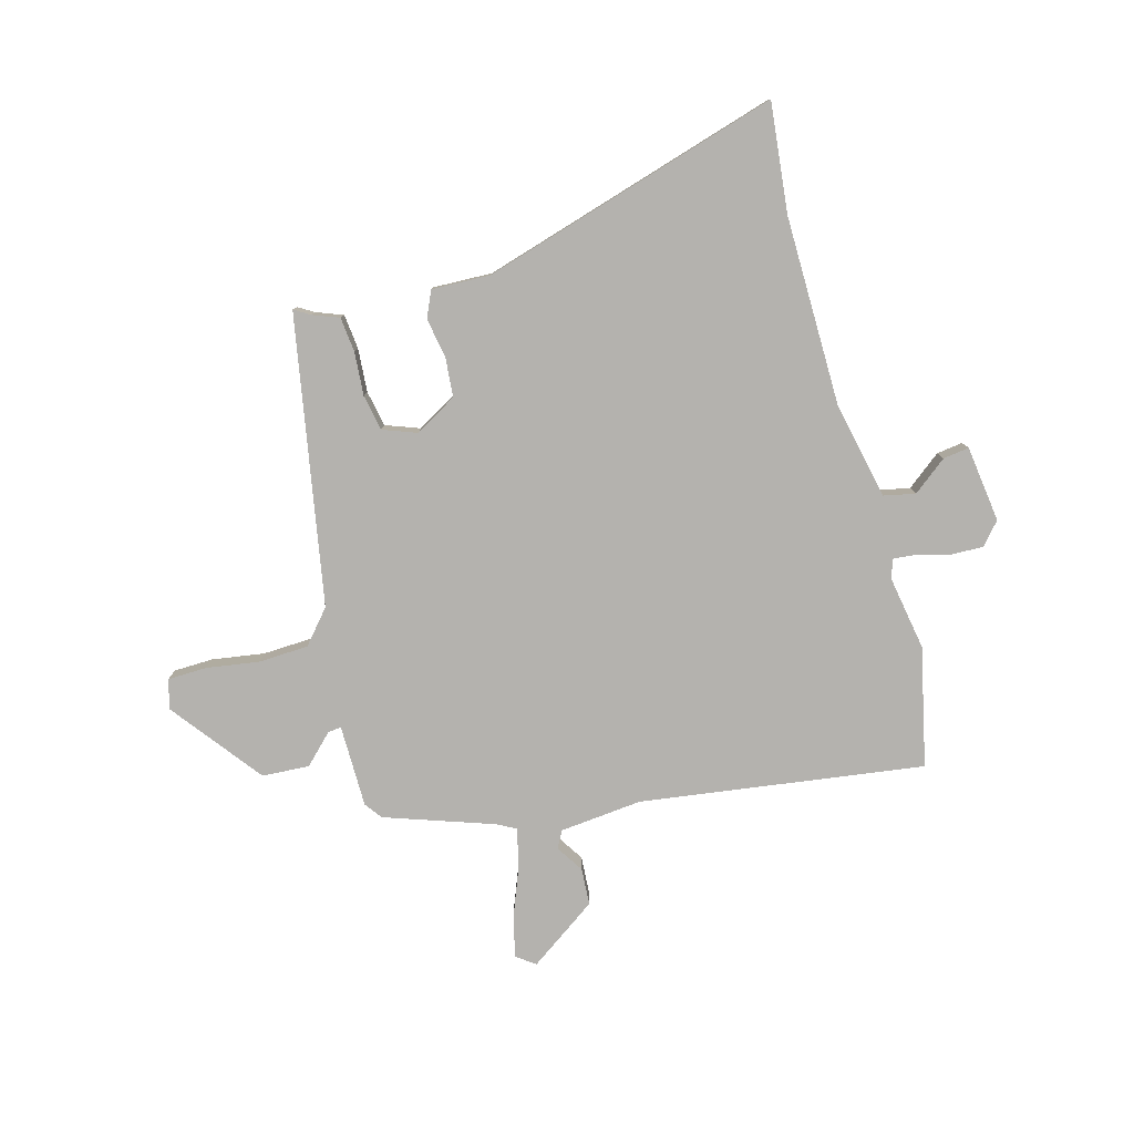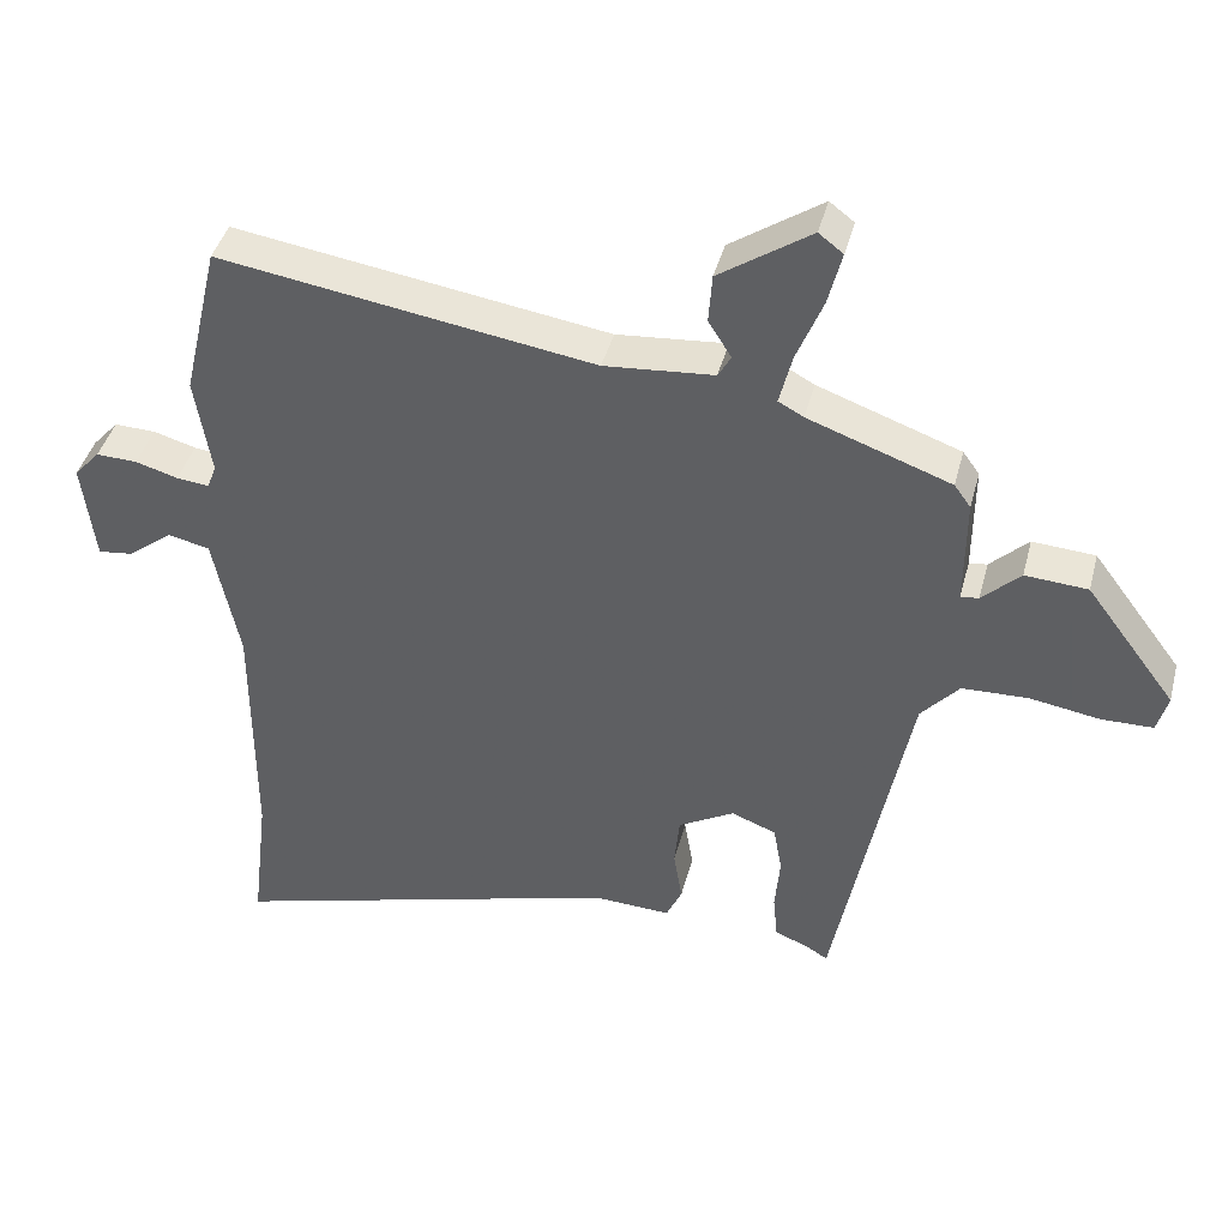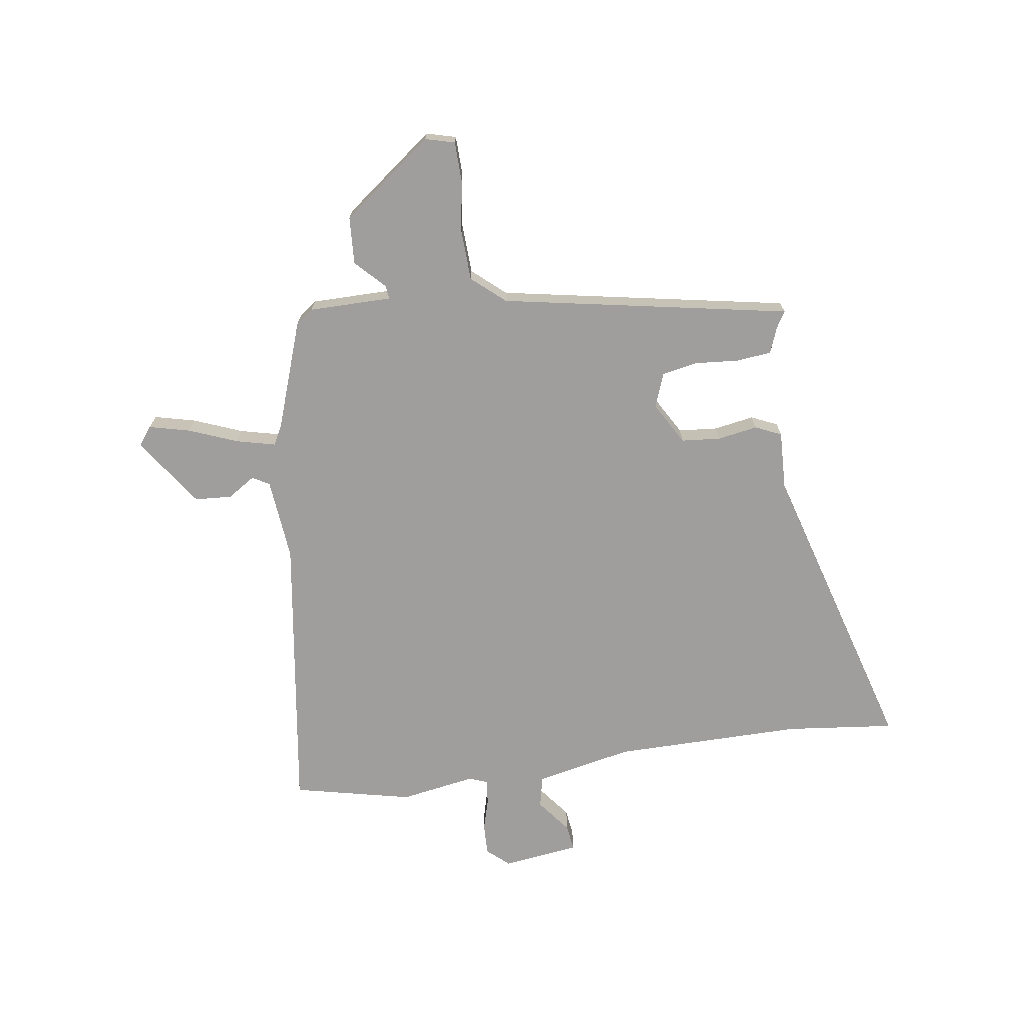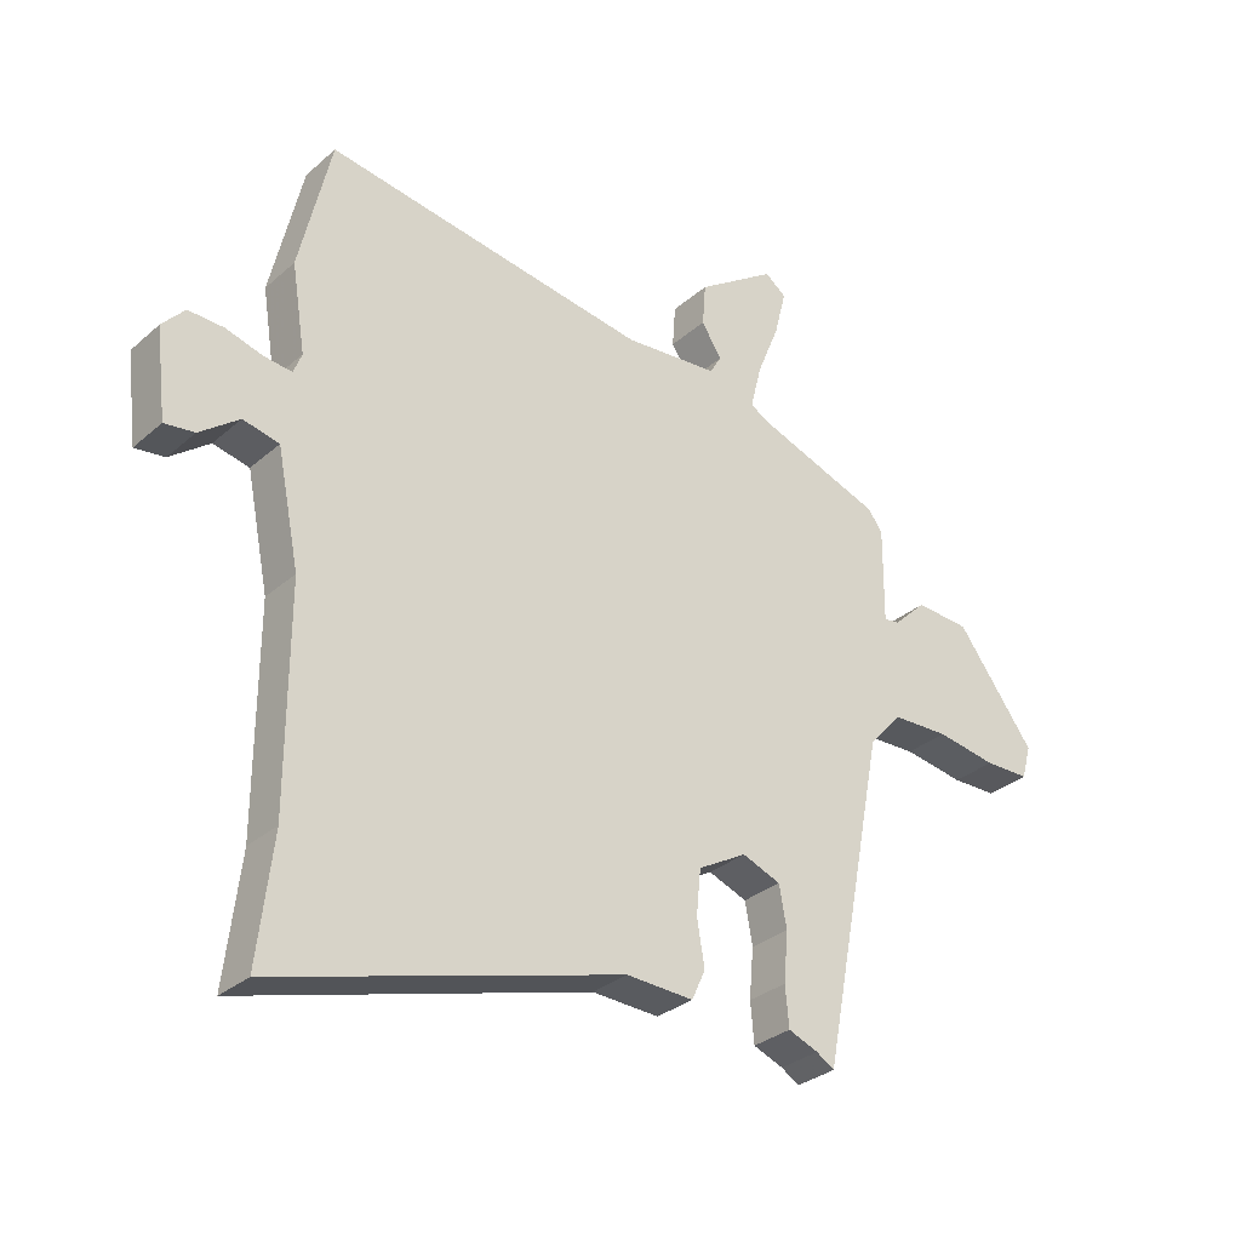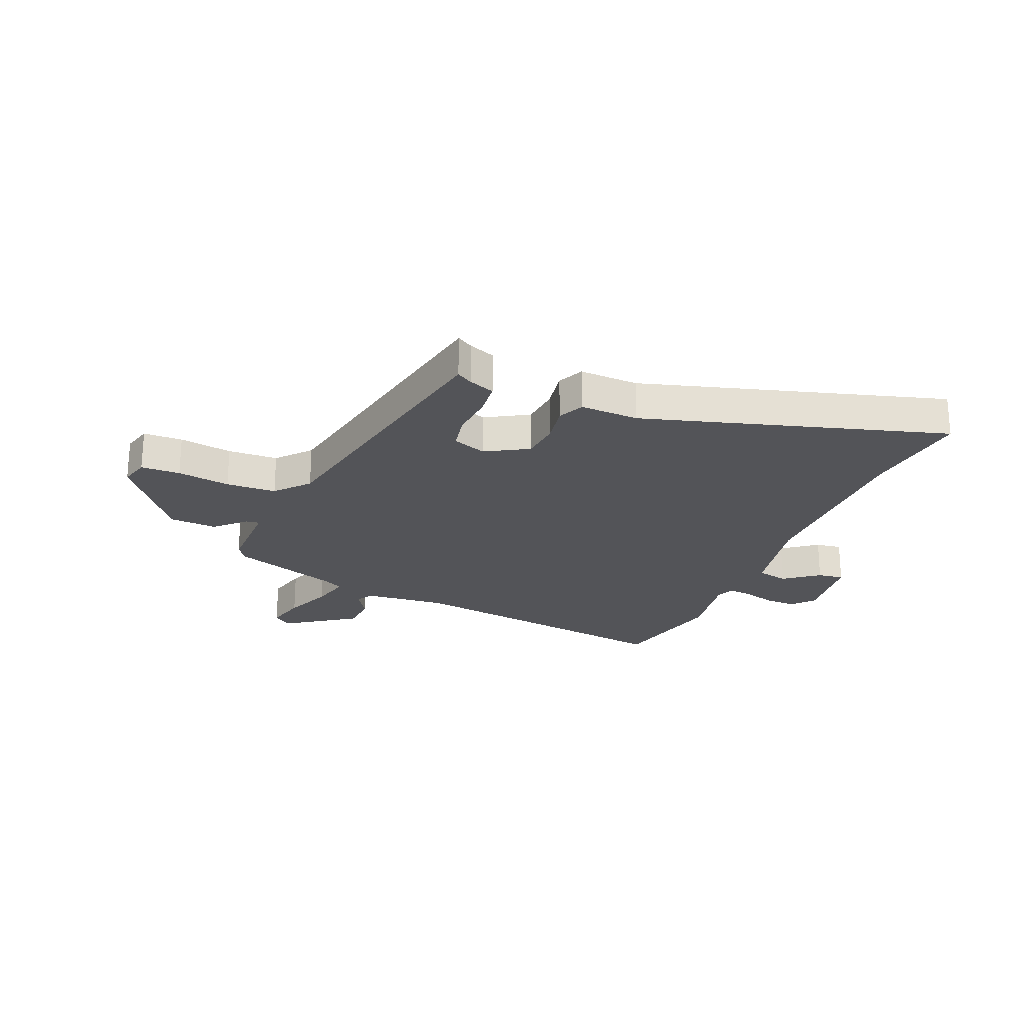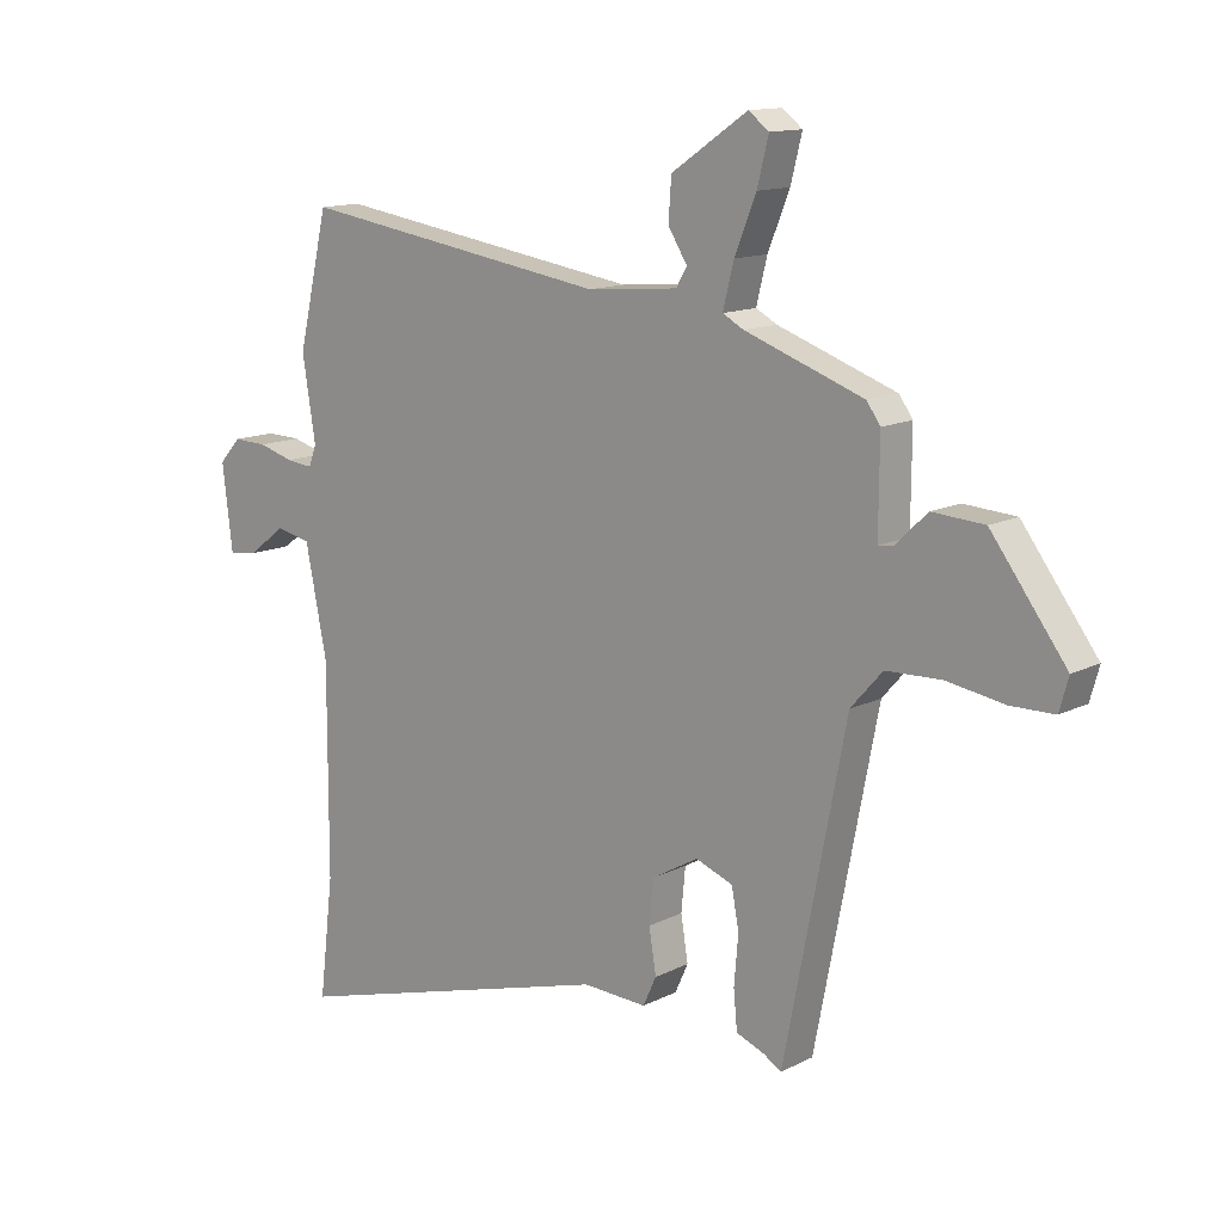
<metadata>
{"format":"obj","ext":"obj","renderer":"f3d","projection":"perspective","resolution":1024,"background":"white","views":[{"elev":-79.7,"azim":-163.9,"up":"+Y"},{"elev":41.6,"azim":14.3,"up":"+Z"},{"elev":-71.0,"azim":98.8,"up":"+Y"},{"elev":-30.7,"azim":-39.0,"up":"+Z"},{"elev":-23.5,"azim":157.9,"up":"+Y"},{"elev":13.1,"azim":41.1,"up":"+Z"}]}
</metadata>
<code>
v 0.393 0.07 -0.491
v 0.364 0.07 -0.473
v 0.316 0.07 -0.454
v 0.31 0.07 -0.39
v 0.317 0.07 -0.31
v 0.305 0.07 -0.244
v 0.243 0.07 -0.22
v 0.165 0.07 -0.264
v 0.158 0.07 -0.336
v 0.17 0.07 -0.409
v 0.148 0.07 -0.457
v 0.04 0.07 -0.452
v -0.513 0.07 -0.608
v -0.489 0.07 -0.408
v -0.488 0.07 -0.06
v -0.524 0.07 0.119
v -0.582 0.07 0.132
v -0.645 0.07 0.084
v -0.693 0.07 0.078
v -0.71 0.07 0.219
v -0.674 0.07 0.259
v -0.617 0.07 0.257
v -0.558 0.07 0.24
v -0.513 0.07 0.235
v -0.5 0.07 0.269
v -0.522 0.07 0.407
v -0.471 0.07 0.625
v 0.049 0.07 0.545
v 0.201 0.07 0.558
v 0.219 0.07 0.589
v 0.187 0.07 0.64
v 0.192 0.07 0.708
v 0.319 0.07 0.794
v 0.353 0.07 0.768
v 0.334 0.07 0.693
v 0.298 0.07 0.604
v 0.28 0.07 0.532
v 0.315 0.07 0.513
v 0.513 0.07 0.442
v 0.536 0.07 0.41
v 0.535 0.07 0.258
v 0.56 0.07 0.261
v 0.613 0.07 0.312
v 0.7 0.07 0.306
v 0.825 0.07 0.139
v 0.81 0.07 0.085
v 0.738 0.07 0.084
v 0.641 0.07 0.1
v 0.549 0.07 0.097
v 0.496 0.07 0.037
v 0.393 0 -0.491
v 0.364 0 -0.473
v 0.316 0 -0.454
v 0.31 0 -0.39
v 0.317 0 -0.31
v 0.305 0 -0.244
v 0.243 0 -0.22
v 0.165 0 -0.264
v 0.158 0 -0.336
v 0.17 0 -0.409
v 0.148 0 -0.457
v 0.04 0 -0.452
v -0.513 0 -0.608
v -0.489 0 -0.408
v -0.488 0 -0.06
v -0.524 0 0.119
v -0.582 0 0.132
v -0.645 0 0.084
v -0.693 0 0.078
v -0.71 0 0.219
v -0.674 0 0.259
v -0.617 0 0.257
v -0.558 0 0.24
v -0.513 0 0.235
v -0.5 0 0.269
v -0.522 0 0.407
v -0.471 0 0.625
v 0.049 0 0.545
v 0.201 0 0.558
v 0.219 0 0.589
v 0.187 0 0.64
v 0.192 0 0.708
v 0.319 0 0.794
v 0.353 0 0.768
v 0.334 0 0.693
v 0.298 0 0.604
v 0.28 0 0.532
v 0.315 0 0.513
v 0.513 0 0.442
v 0.536 0 0.41
v 0.535 0 0.258
v 0.56 0 0.261
v 0.613 0 0.312
v 0.7 0 0.306
v 0.825 0 0.139
v 0.81 0 0.085
v 0.738 0 0.084
v 0.641 0 0.1
v 0.549 0 0.097
v 0.496 0 0.037
f 46 47 48
f 45 46 48
f 44 45 48
f 43 44 48
f 42 43 48
f 41 42 48 49
f 38 39 40 41
f 41 49 50
f 38 41 50
f 37 38 50
f 34 35 36
f 33 34 36
f 32 33 36
f 31 32 36
f 30 31 36
f 29 30 36 37
f 37 50 1
f 29 37 1
f 28 29 1
f 25 26 27 28
f 21 22 23
f 20 21 23
f 19 20 23
f 18 19 23
f 17 18 23
f 16 17 23 24
f 24 25 28
f 16 24 28
f 15 16 28
f 12 13 14
f 12 14 15
f 11 12 15
f 10 11 15
f 9 10 15
f 2 3 4 5
f 2 5 6
f 1 2 6
f 28 1 6
f 8 9 15 28
f 7 8 28
f 6 7 28
f 98 97 96
f 98 96 95
f 98 95 94
f 98 94 93
f 98 93 92
f 99 98 92 91
f 91 90 89 88
f 100 99 91
f 100 91 88
f 100 88 87
f 86 85 84
f 86 84 83
f 86 83 82
f 86 82 81
f 86 81 80
f 87 86 80 79
f 51 100 87
f 51 87 79
f 51 79 78
f 78 77 76 75
f 73 72 71
f 73 71 70
f 73 70 69
f 73 69 68
f 73 68 67
f 74 73 67 66
f 78 75 74
f 78 74 66
f 78 66 65
f 64 63 62
f 65 64 62
f 65 62 61
f 65 61 60
f 65 60 59
f 55 54 53 52
f 56 55 52
f 56 52 51
f 56 51 78
f 78 65 59 58
f 78 58 57
f 78 57 56
f 1 51 52 2
f 2 52 53 3
f 3 53 54 4
f 4 54 55 5
f 5 55 56 6
f 6 56 57 7
f 7 57 58 8
f 8 58 59 9
f 9 59 60 10
f 10 60 61 11
f 11 61 62 12
f 12 62 63 13
f 13 63 64 14
f 14 64 65 15
f 15 65 66 16
f 16 66 67 17
f 17 67 68 18
f 18 68 69 19
f 19 69 70 20
f 20 70 71 21
f 21 71 72 22
f 22 72 73 23
f 23 73 74 24
f 24 74 75 25
f 25 75 76 26
f 26 76 77 27
f 27 77 78 28
f 28 78 79 29
f 29 79 80 30
f 30 80 81 31
f 31 81 82 32
f 32 82 83 33
f 33 83 84 34
f 34 84 85 35
f 35 85 86 36
f 36 86 87 37
f 37 87 88 38
f 38 88 89 39
f 39 89 90 40
f 40 90 91 41
f 41 91 92 42
f 42 92 93 43
f 43 93 94 44
f 44 94 95 45
f 45 95 96 46
f 46 96 97 47
f 47 97 98 48
f 48 98 99 49
f 49 99 100 50
f 50 100 51 1

</code>
